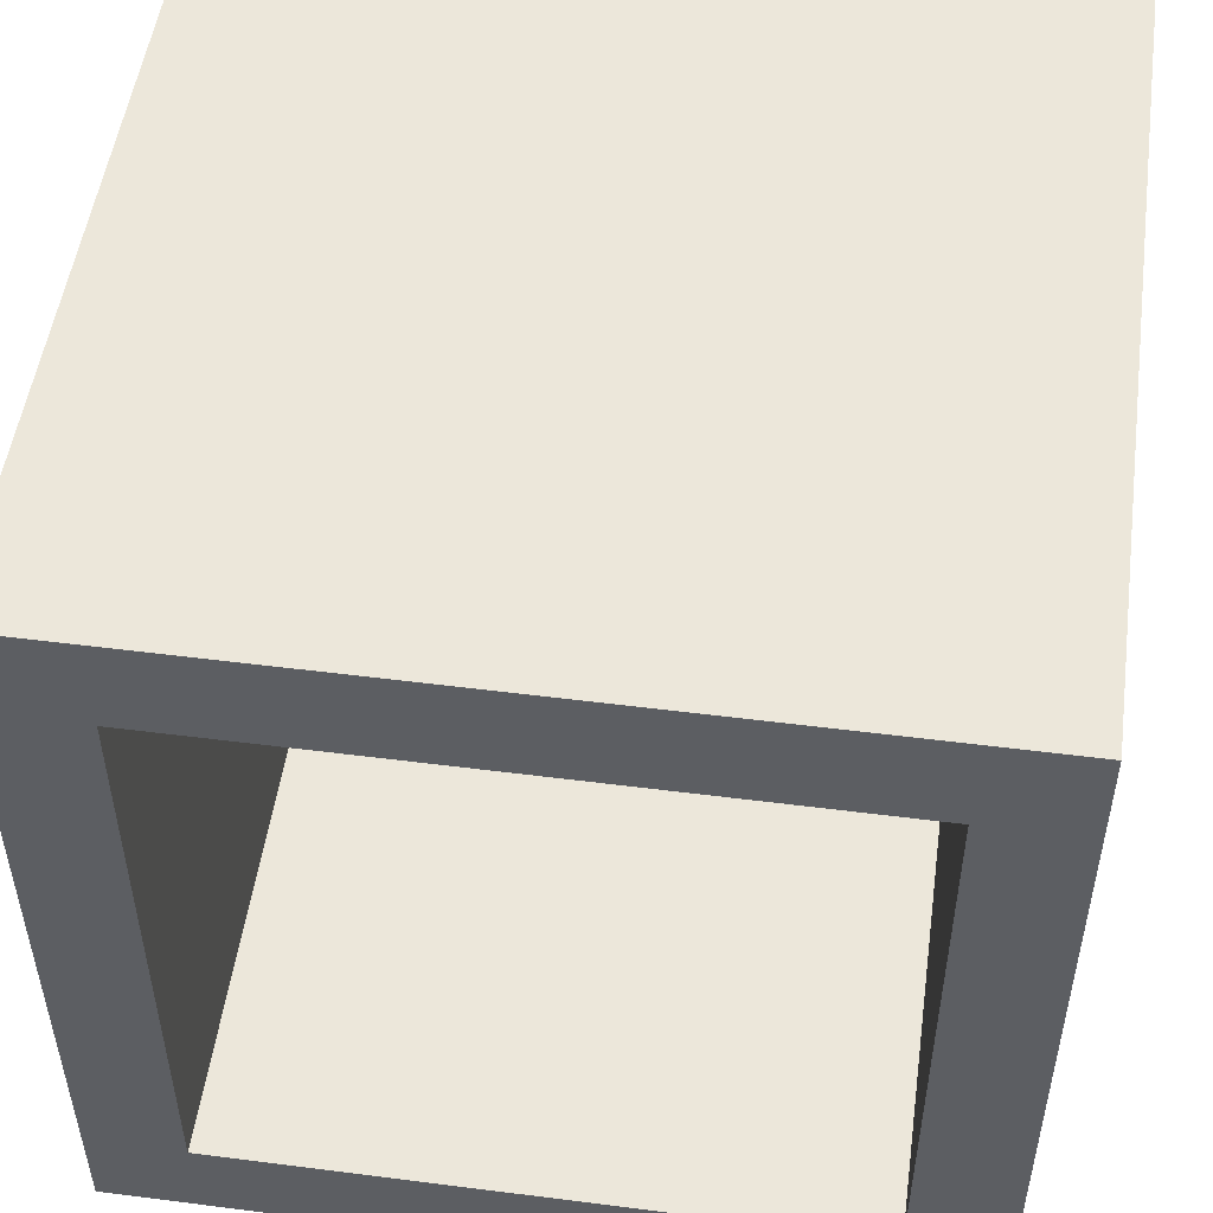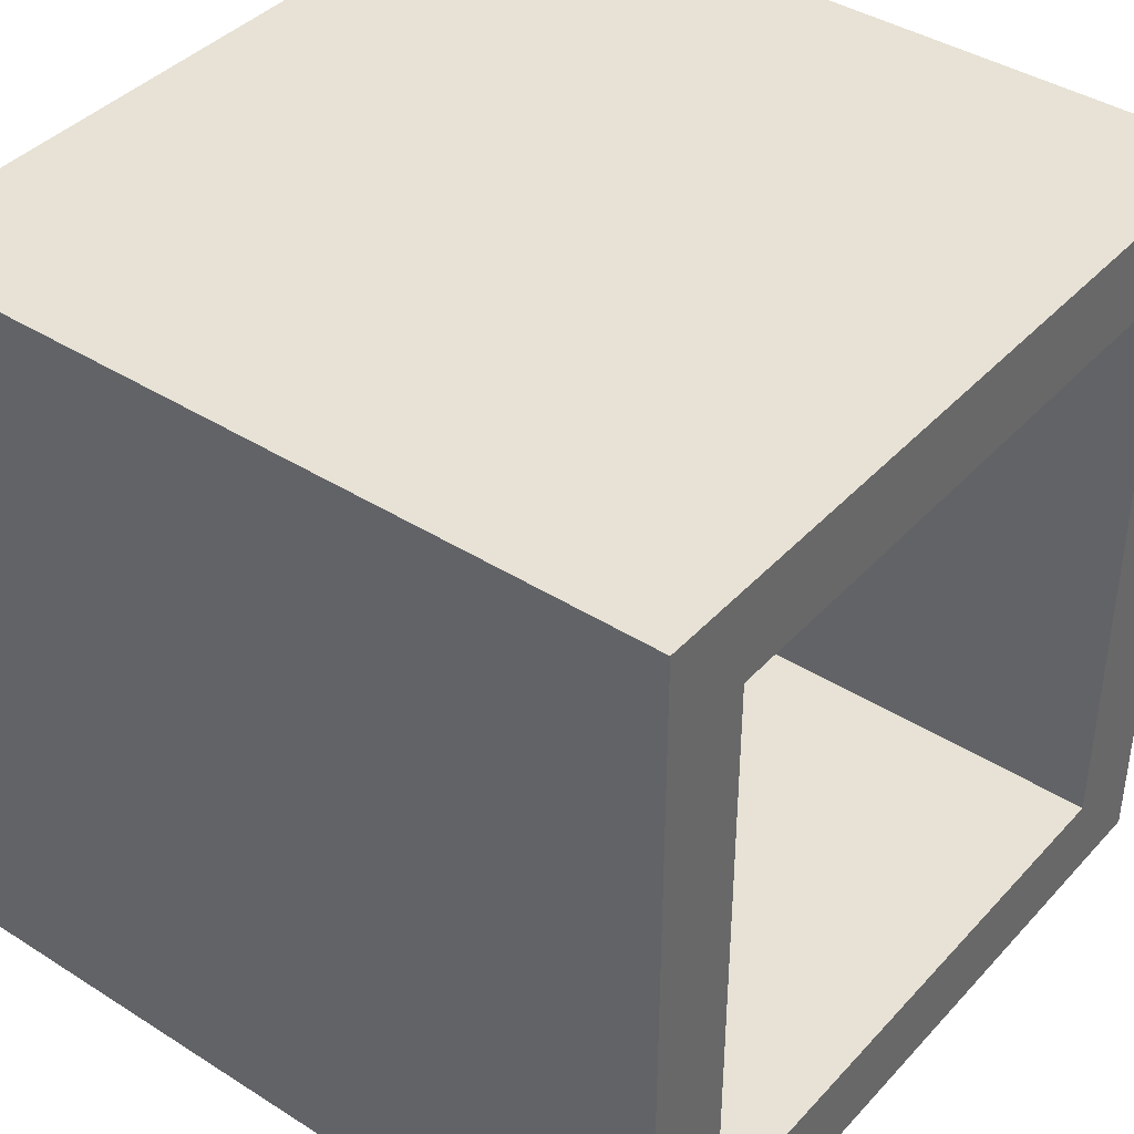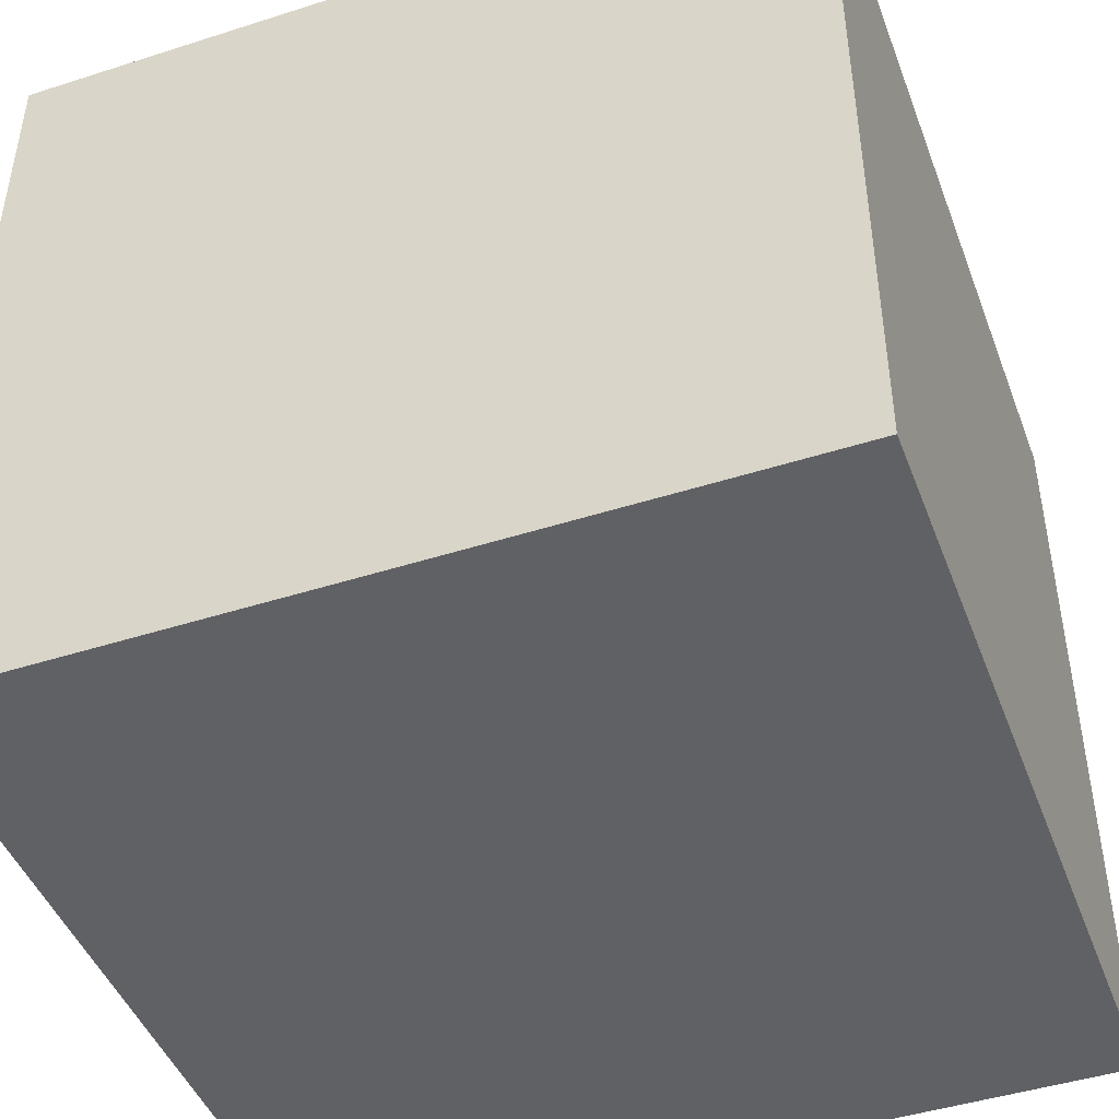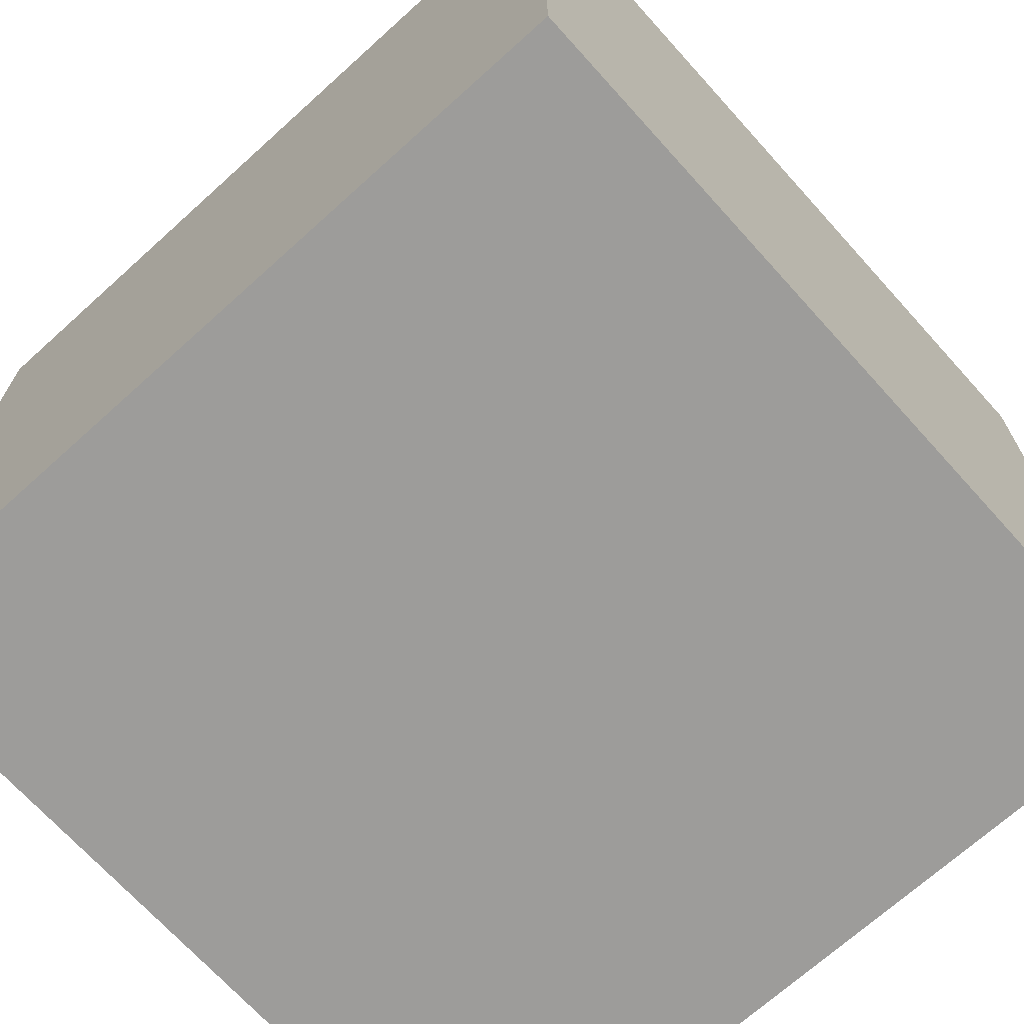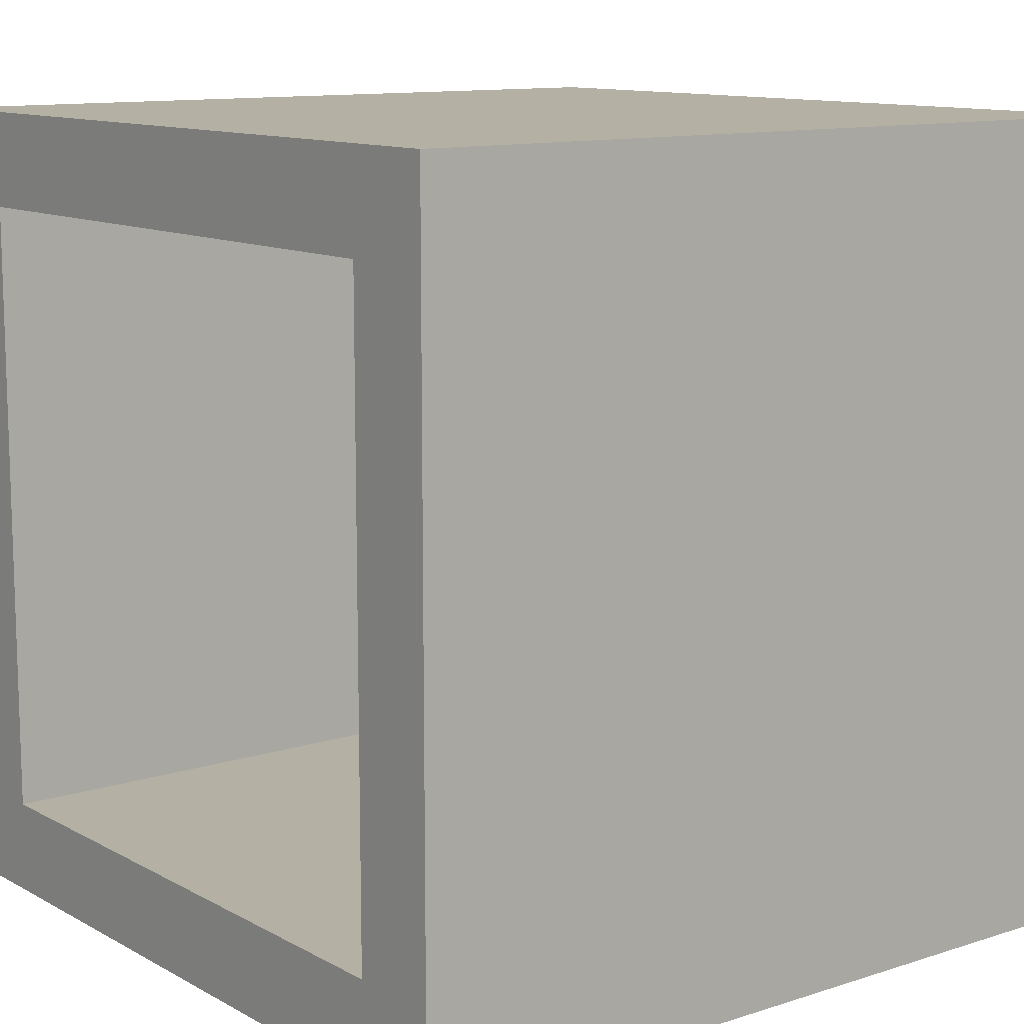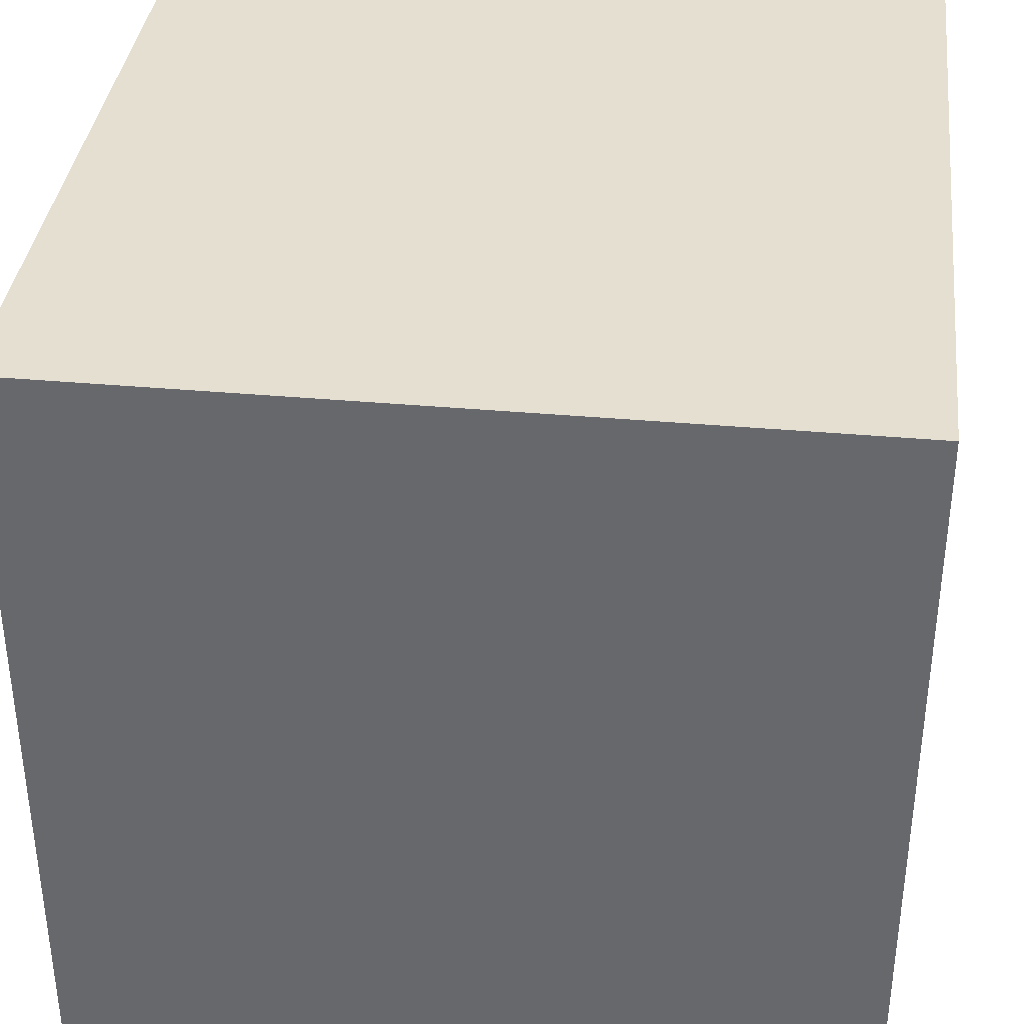
<metadata>
{"format":"obj","ext":"obj","renderer":"f3d","projection":"perspective","resolution":1024,"background":"white","views":[{"elev":51.3,"azim":-172.1,"up":"+Z"},{"elev":40.5,"azim":127.9,"up":"+Z"},{"elev":-45.7,"azim":110.2,"up":"+Y"},{"elev":-70.0,"azim":42.1,"up":"+Z"},{"elev":11.5,"azim":-127.8,"up":"+Z"},{"elev":36.7,"azim":-83.3,"up":"+Z"}]}
</metadata>
<code>
o Cube_Cube.001
v -0.1882 0.02565 1.211
v 0.04403 2.026 0.9784
v -0.1882 0.02565 -0.7894
v 0.04403 2.026 -0.5571
v 1.812 0.02565 1.211
v 1.58 2.026 0.9784
v 1.812 0.02565 -0.7894
v 1.58 2.026 -0.5571
v -0.1882 2.026 1.211
v -0.1882 2.026 -0.7894
v 1.812 2.026 -0.7894
v 1.812 2.026 1.211
v 0.04403 0.8703 0.9784
v 0.04403 0.8703 -0.5571
v 1.58 0.8703 -0.5571
v 1.58 0.8703 0.9784
v 0.04403 0.9482 0.9784
v 0.04403 0.9482 -0.5571
v 1.58 0.9482 -0.5571
v 1.58 0.9482 0.9784
v 0.04403 1.109 0.9784
v 0.04403 1.109 -0.5571
v 1.58 1.109 -0.5571
v 1.58 1.109 0.9784
v 0.04403 0.905 0.9784
v 0.04403 0.905 -0.5571
v 1.58 0.905 -0.5571
v 1.58 0.905 0.9784
v 0.04403 0.6976 0.9784
v 0.04403 0.6976 -0.5571
v 1.58 0.6976 -0.5571
v 1.58 0.6976 0.9784
f 1 9 10 3
f 3 10 11 7
f 7 11 12 5
f 5 12 9 1
f 3 7 5 1
f 2 6 16 13
f 2 4 10 9
f 4 8 11 10
f 8 6 12 11
f 6 2 9 12
f 16 15 19 20
f 8 4 14 15
f 6 8 15 16
f 4 2 13 14
f 20 19 23 24
f 14 13 17 18
f 13 16 20 17
f 15 14 18 19
f 21 24 28 25
f 18 17 21 22
f 17 20 24 21
f 19 18 22 23
f 28 27 31 32
f 23 22 26 27
f 24 23 27 28
f 22 21 25 26
f 31 30 29 32
f 26 25 29 30
f 25 28 32 29
f 27 26 30 31

</code>
